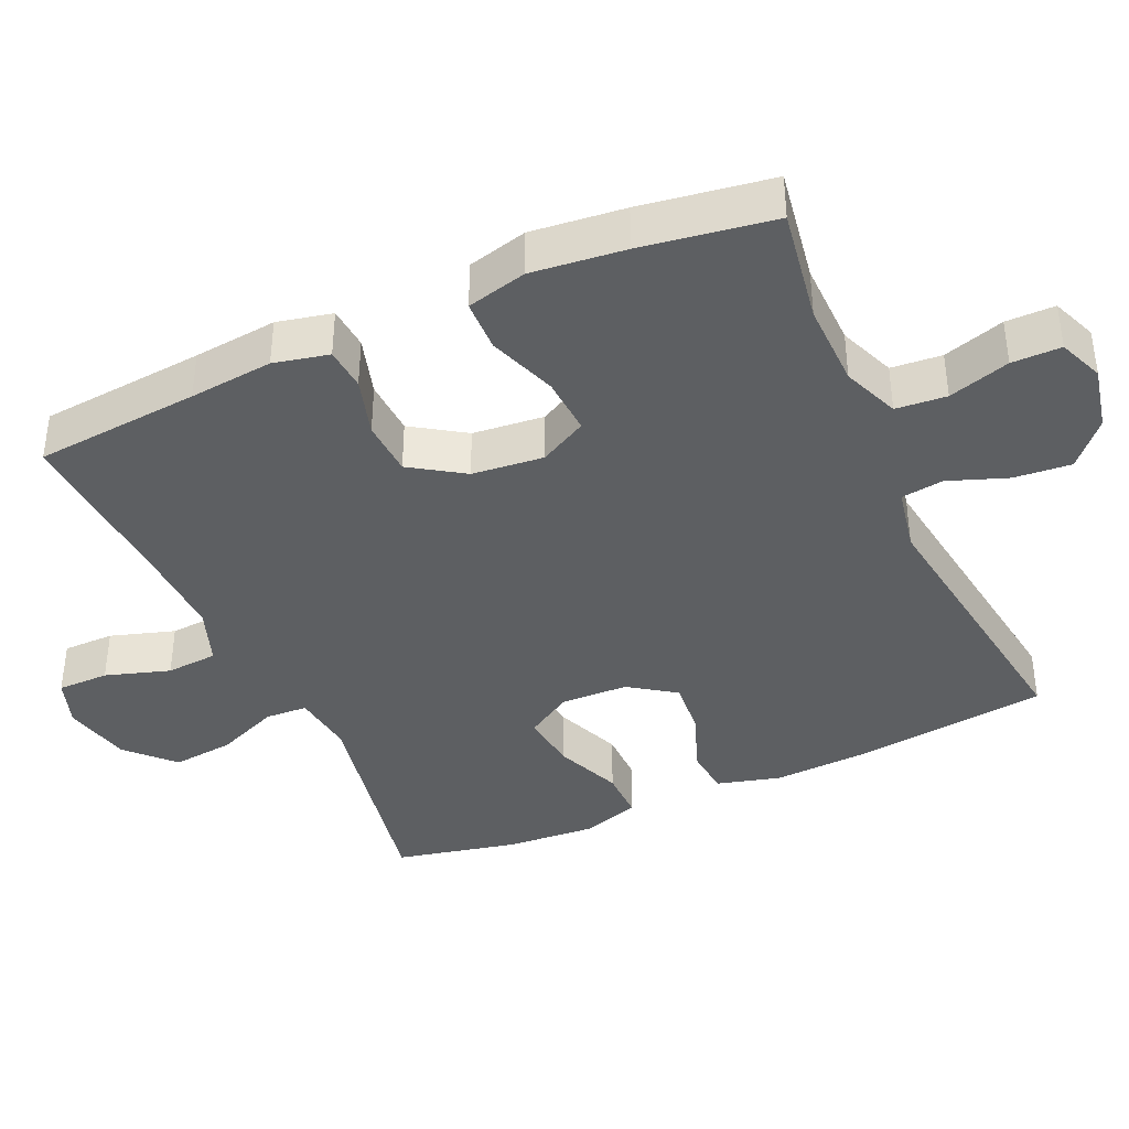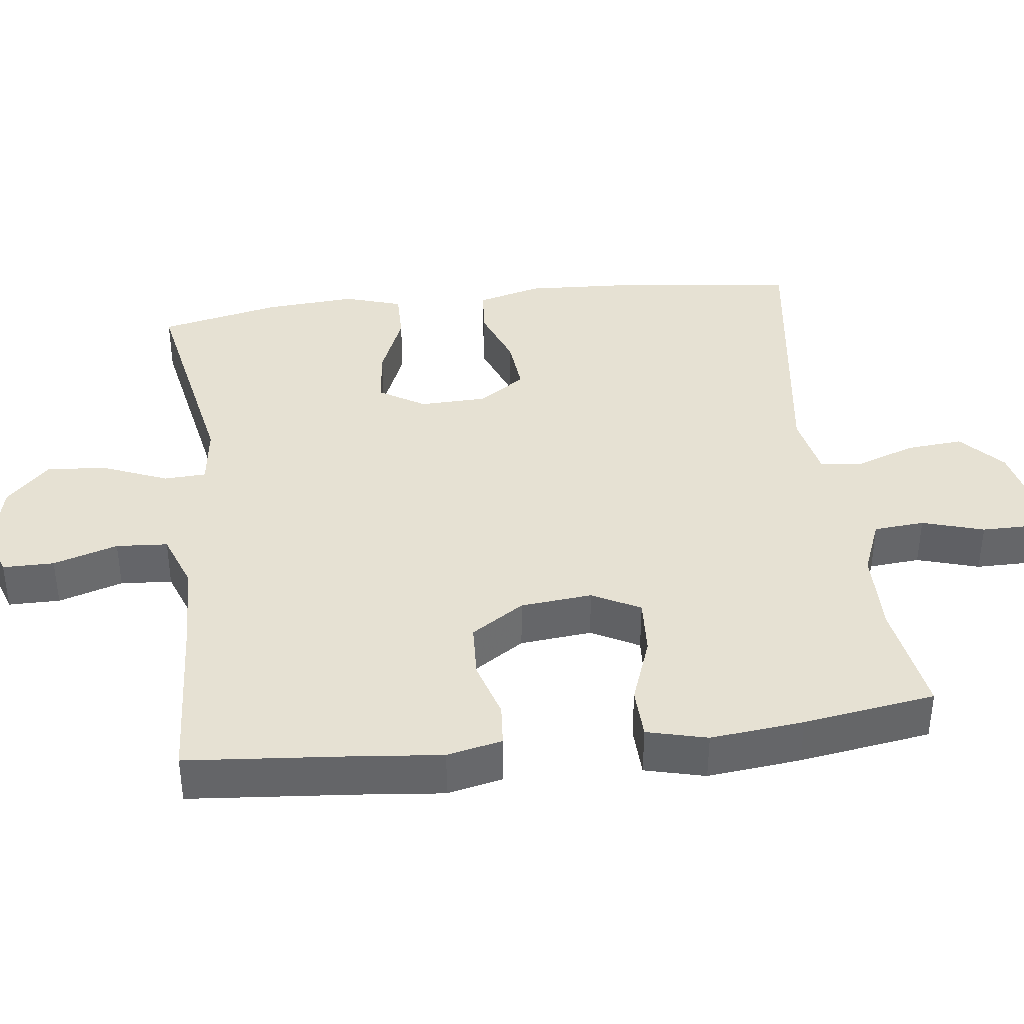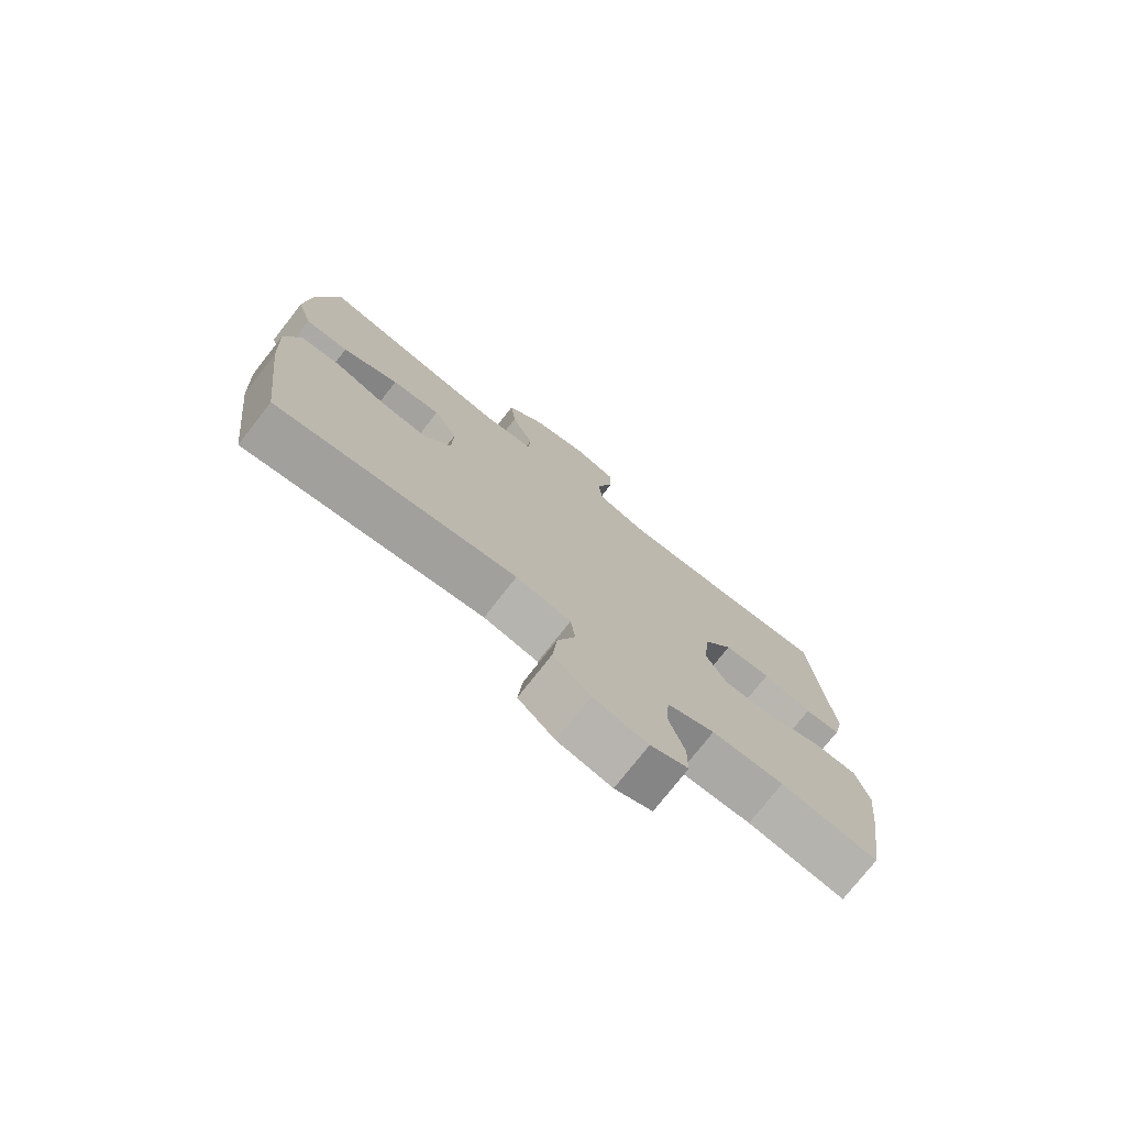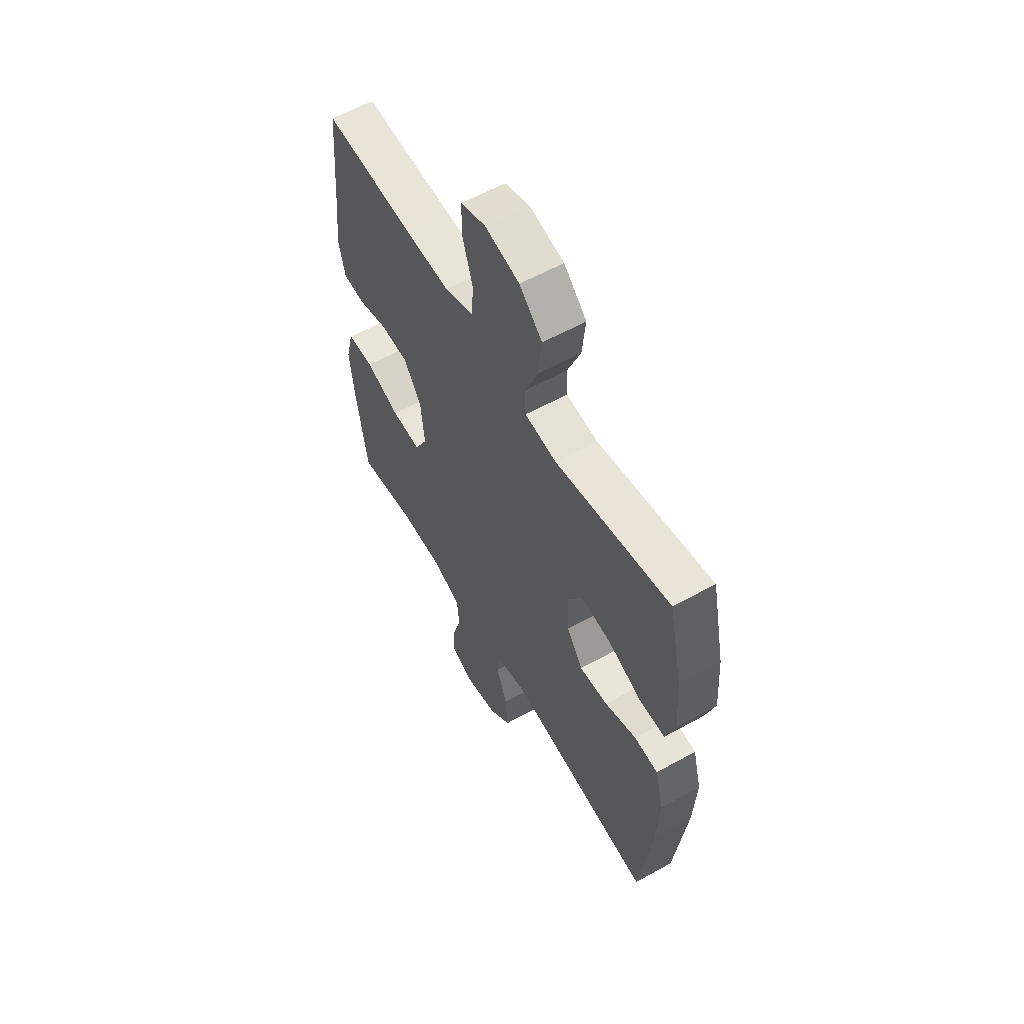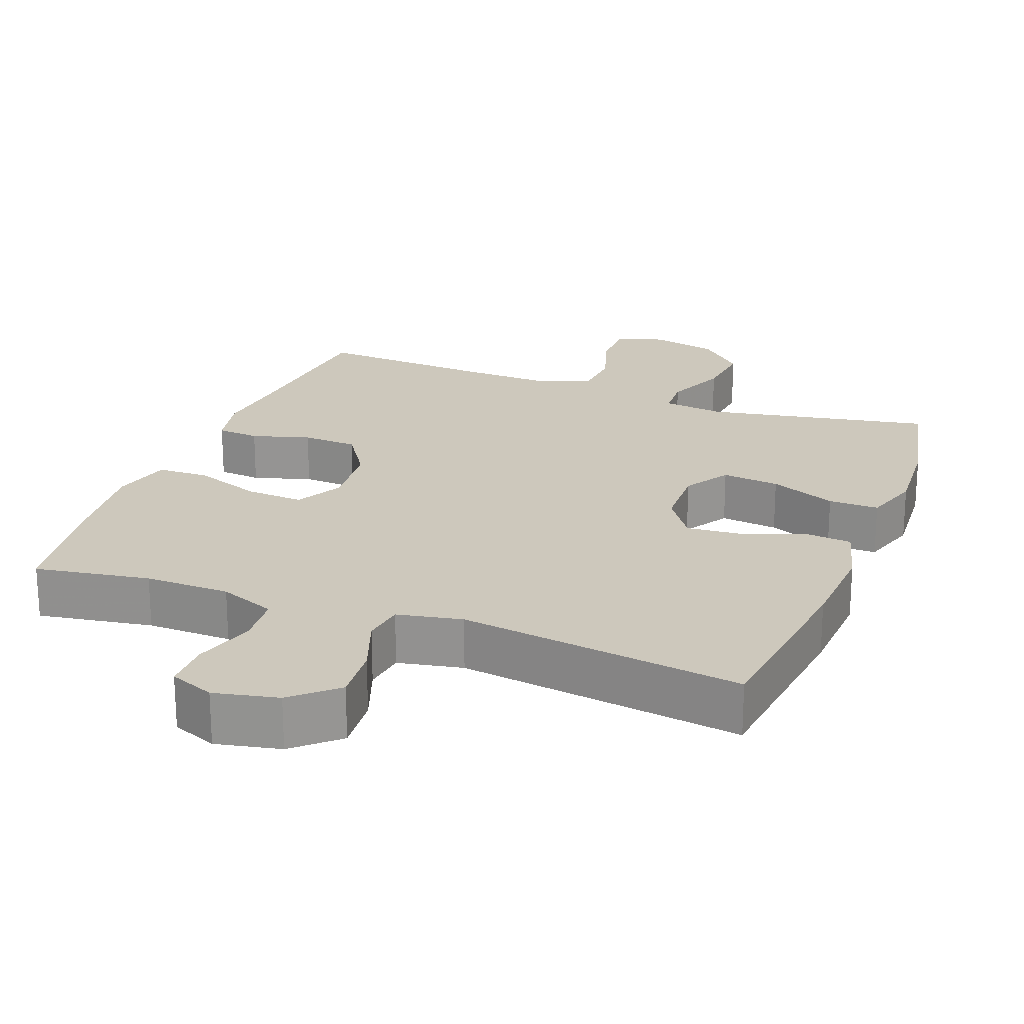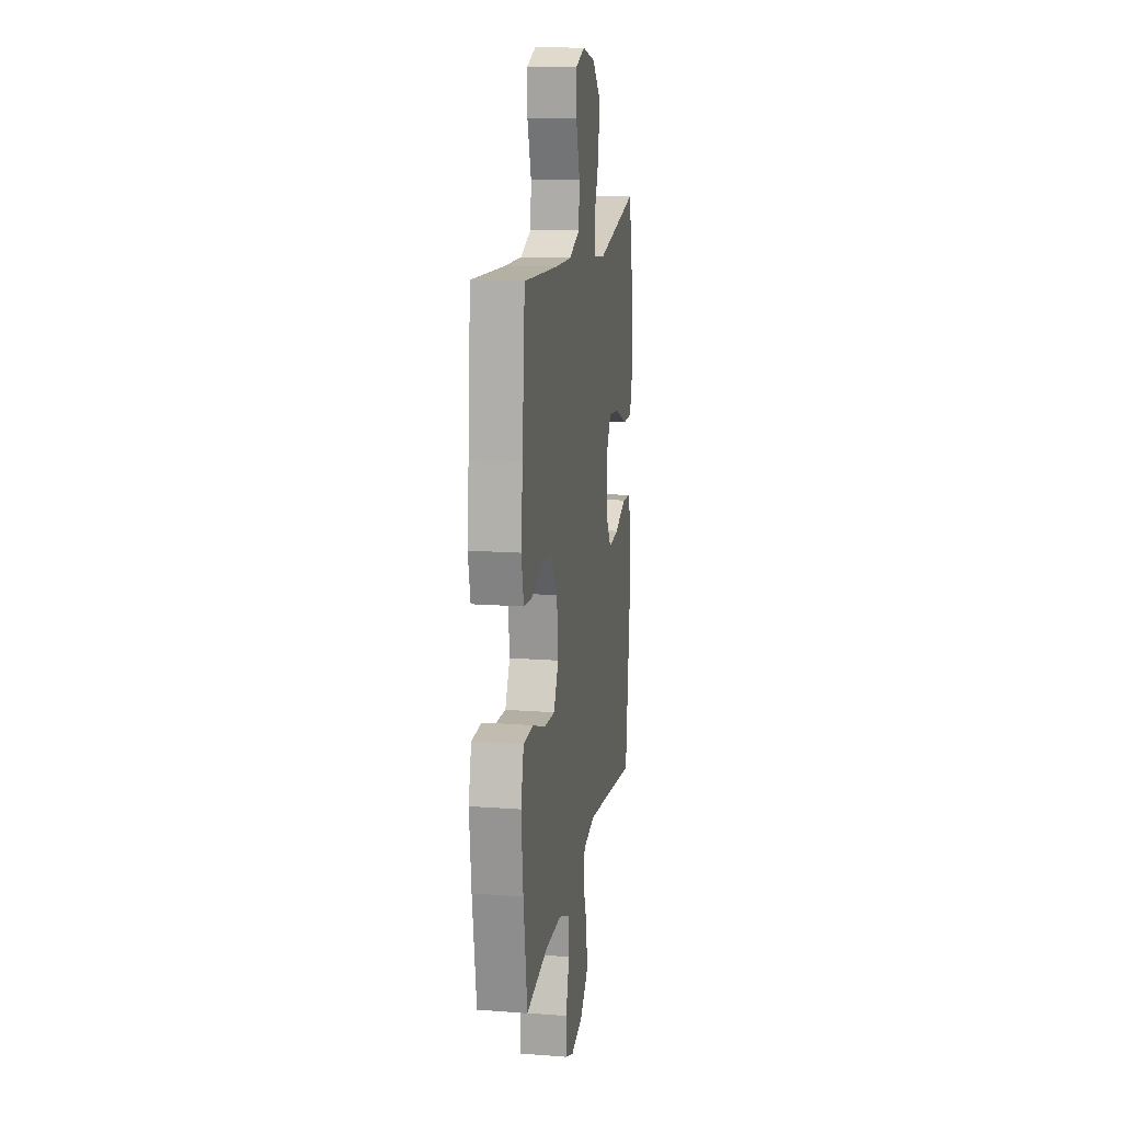
<metadata>
{"format":"obj","ext":"obj","renderer":"f3d","projection":"perspective","resolution":1024,"background":"white","views":[{"elev":-39.6,"azim":114.2,"up":"+Y"},{"elev":38.6,"azim":83.0,"up":"+Y"},{"elev":-76.1,"azim":-38.1,"up":"+Z"},{"elev":58.8,"azim":-119.8,"up":"+Z"},{"elev":22.1,"azim":-159.1,"up":"+Y"},{"elev":14.8,"azim":99.2,"up":"+Z"}]}
</metadata>
<code>
v -0.5 0.07 0.5
v -0.189 0.07 0.441
v -0.103 0.07 0.452
v -0.1 0.07 0.51
v -0.136 0.07 0.597
v -0.145 0.07 0.682
v -0.083 0.07 0.742
v 0.011 0.07 0.764
v 0.078 0.07 0.741
v 0.078 0.07 0.67
v 0.05 0.07 0.581
v 0.055 0.07 0.51
v 0.134 0.07 0.481
v 0.254 0.07 0.485
v 0.5 0.07 0.5
v 0.52 0.07 0.272
v 0.532 0.07 0.156
v 0.515 0.07 0.08
v 0.456 0.07 0.075
v 0.375 0.07 0.099
v 0.298 0.07 0.095
v 0.25 0.07 0.022
v 0.24 0.07 -0.077
v 0.275 0.07 -0.143
v 0.355 0.07 -0.138
v 0.449 0.07 -0.104
v 0.521 0.07 -0.106
v 0.542 0.07 -0.189
v 0.528 0.07 -0.318
v 0.5 0.07 -0.5
v 0.341 0.07 -0.474
v 0.223 0.07 -0.476
v 0.145 0.07 -0.507
v 0.139 0.07 -0.577
v 0.165 0.07 -0.662
v 0.165 0.07 -0.73
v 0.103 0.07 -0.755
v 0.014 0.07 -0.736
v -0.046 0.07 -0.682
v -0.039 0.07 -0.603
v -0.009 0.07 -0.521
v -0.017 0.07 -0.463
v -0.107 0.07 -0.445
v -0.5 0.07 -0.5
v -0.532 0.07 -0.233
v -0.539 0.07 -0.099
v -0.515 0.07 -0.011
v -0.45 0.07 -0.005
v -0.364 0.07 -0.037
v -0.287 0.07 -0.044
v -0.243 0.07 0.02
v -0.24 0.07 0.113
v -0.279 0.07 0.176
v -0.359 0.07 0.167
v -0.451 0.07 0.129
v -0.521 0.07 0.128
v -0.546 0.07 0.207
v -0.537 0.07 0.332
v -0.5 0 0.5
v -0.189 0 0.441
v -0.103 0 0.452
v -0.1 0 0.51
v -0.136 0 0.597
v -0.145 0 0.682
v -0.083 0 0.742
v 0.011 0 0.764
v 0.078 0 0.741
v 0.078 0 0.67
v 0.05 0 0.581
v 0.055 0 0.51
v 0.134 0 0.481
v 0.254 0 0.485
v 0.5 0 0.5
v 0.52 0 0.272
v 0.532 0 0.156
v 0.515 0 0.08
v 0.456 0 0.075
v 0.375 0 0.099
v 0.298 0 0.095
v 0.25 0 0.022
v 0.24 0 -0.077
v 0.275 0 -0.143
v 0.355 0 -0.138
v 0.449 0 -0.104
v 0.521 0 -0.106
v 0.542 0 -0.189
v 0.528 0 -0.318
v 0.5 0 -0.5
v 0.341 0 -0.474
v 0.223 0 -0.476
v 0.145 0 -0.507
v 0.139 0 -0.577
v 0.165 0 -0.662
v 0.165 0 -0.73
v 0.103 0 -0.755
v 0.014 0 -0.736
v -0.046 0 -0.682
v -0.039 0 -0.603
v -0.009 0 -0.521
v -0.017 0 -0.463
v -0.107 0 -0.445
v -0.5 0 -0.5
v -0.532 0 -0.233
v -0.539 0 -0.099
v -0.515 0 -0.011
v -0.45 0 -0.005
v -0.364 0 -0.037
v -0.287 0 -0.044
v -0.243 0 0.02
v -0.24 0 0.113
v -0.279 0 0.176
v -0.359 0 0.167
v -0.451 0 0.129
v -0.521 0 0.128
v -0.546 0 0.207
v -0.537 0 0.332
f 58 1 2
f 57 58 2
f 56 57 2
f 55 56 2
f 54 55 2
f 53 54 2 3
f 52 53 3
f 51 52 3
f 47 48 49
f 46 47 49
f 45 46 49
f 44 45 49
f 43 44 49
f 42 43 49 50
f 39 40 41
f 38 39 41
f 37 38 41
f 36 37 41
f 35 36 41
f 34 35 41
f 33 34 41 42
f 42 50 51
f 33 42 51
f 32 33 51
f 29 30 31
f 28 29 31
f 27 28 31
f 26 27 31
f 25 26 31
f 24 25 31 32
f 18 19 20
f 17 18 20
f 16 17 20
f 16 20 21
f 15 16 21
f 14 15 21
f 13 14 21 22
f 9 10 11
f 8 9 11
f 7 8 11
f 6 7 11
f 5 6 11
f 4 5 11
f 3 4 11 12
f 32 51 3
f 24 32 3
f 23 24 3
f 13 22 23
f 12 13 23
f 3 12 23
f 60 59 116
f 60 116 115
f 60 115 114
f 60 114 113
f 60 113 112
f 61 60 112 111
f 61 111 110
f 61 110 109
f 107 106 105
f 107 105 104
f 107 104 103
f 107 103 102
f 107 102 101
f 108 107 101 100
f 99 98 97
f 99 97 96
f 99 96 95
f 99 95 94
f 99 94 93
f 99 93 92
f 100 99 92 91
f 109 108 100
f 109 100 91
f 109 91 90
f 89 88 87
f 89 87 86
f 89 86 85
f 89 85 84
f 89 84 83
f 90 89 83 82
f 78 77 76
f 78 76 75
f 78 75 74
f 79 78 74
f 79 74 73
f 79 73 72
f 80 79 72 71
f 69 68 67
f 69 67 66
f 69 66 65
f 69 65 64
f 69 64 63
f 69 63 62
f 70 69 62 61
f 61 109 90
f 61 90 82
f 61 82 81
f 81 80 71
f 81 71 70
f 81 70 61
f 1 59 60 2
f 2 60 61 3
f 3 61 62 4
f 4 62 63 5
f 5 63 64 6
f 6 64 65 7
f 7 65 66 8
f 8 66 67 9
f 9 67 68 10
f 10 68 69 11
f 11 69 70 12
f 12 70 71 13
f 13 71 72 14
f 14 72 73 15
f 15 73 74 16
f 16 74 75 17
f 17 75 76 18
f 18 76 77 19
f 19 77 78 20
f 20 78 79 21
f 21 79 80 22
f 22 80 81 23
f 23 81 82 24
f 24 82 83 25
f 25 83 84 26
f 26 84 85 27
f 27 85 86 28
f 28 86 87 29
f 29 87 88 30
f 30 88 89 31
f 31 89 90 32
f 32 90 91 33
f 33 91 92 34
f 34 92 93 35
f 35 93 94 36
f 36 94 95 37
f 37 95 96 38
f 38 96 97 39
f 39 97 98 40
f 40 98 99 41
f 41 99 100 42
f 42 100 101 43
f 43 101 102 44
f 44 102 103 45
f 45 103 104 46
f 46 104 105 47
f 47 105 106 48
f 48 106 107 49
f 49 107 108 50
f 50 108 109 51
f 51 109 110 52
f 52 110 111 53
f 53 111 112 54
f 54 112 113 55
f 55 113 114 56
f 56 114 115 57
f 57 115 116 58
f 58 116 59 1

</code>
